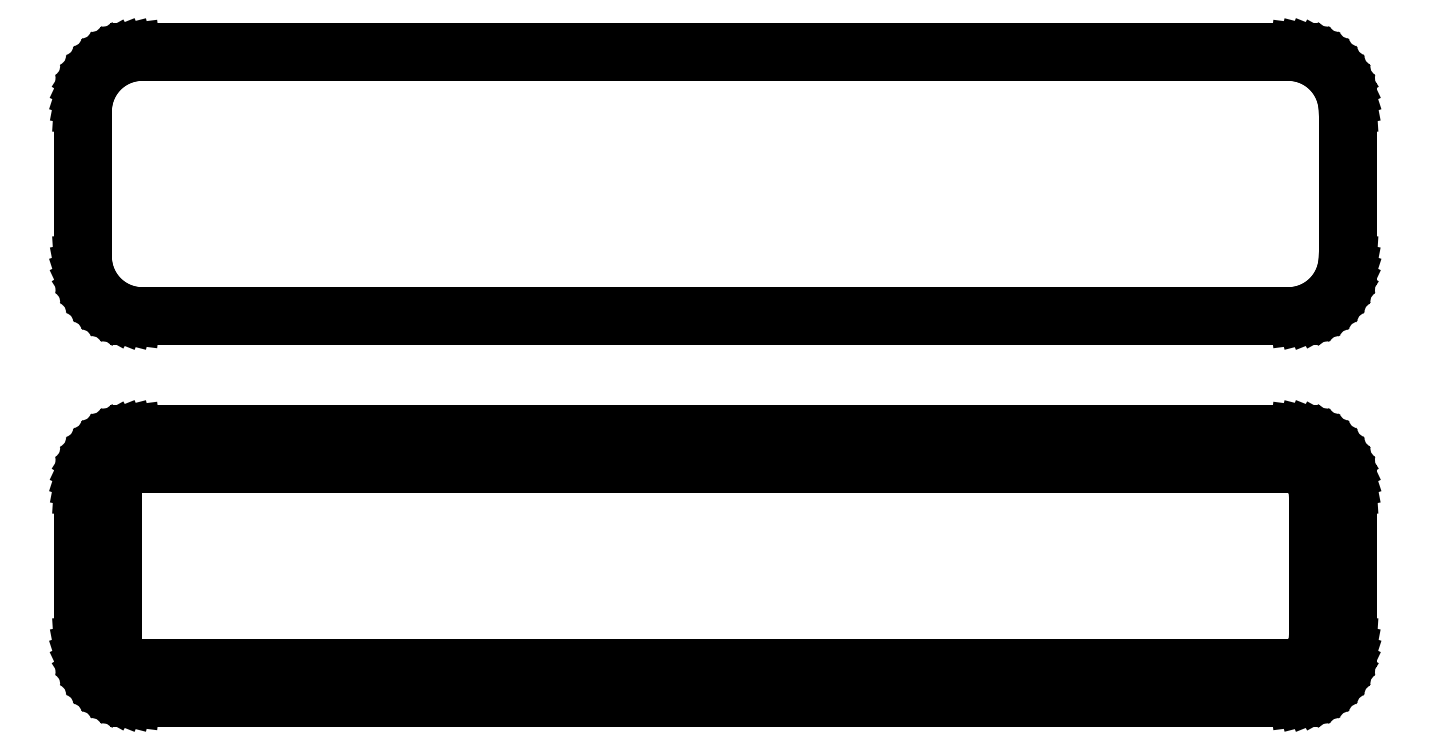
<metadata>
{"format":"dxf","ext":"dxf","renderer":"ezdxf+matplotlib","layout":"modelspace","background":"white","min_lineweight":24,"dpi":150}
</metadata>
<code>
0
SECTION
2
ENTITIES
0
LINE
8
0
10
48.44
20
83.34
11
49.05
21
83.49
0
LINE
8
0
10
49.05
20
83.49
11
49.63
21
83.73
0
LINE
8
0
10
49.63
20
83.73
11
50.18
21
84.03
0
LINE
8
0
10
50.18
20
84.03
11
50.69
21
84.4
0
LINE
8
0
10
50.69
20
84.4
11
51.14
21
84.83
0
LINE
8
0
10
51.14
20
84.83
11
51.55
21
85.31
0
LINE
8
0
10
51.55
20
85.31
11
51.88
21
85.84
0
LINE
8
0
10
51.88
20
85.84
11
52.15
21
86.41
0
LINE
8
0
10
52.15
20
86.41
11
52.34
21
87.01
0
LINE
8
0
10
52.34
20
87.01
11
52.46
21
87.62
0
LINE
8
0
10
52.46
20
87.62
11
52.5
21
88.25
0
LINE
8
0
10
52.5
20
88.25
11
52.5
21
100.8
0
LINE
8
0
10
52.5
20
100.8
11
52.46
21
101.4
0
LINE
8
0
10
52.46
20
101.4
11
52.34
21
102
0
LINE
8
0
10
52.34
20
102
11
52.15
21
102.6
0
LINE
8
0
10
52.15
20
102.6
11
51.88
21
103.2
0
LINE
8
0
10
51.88
20
103.2
11
51.55
21
103.7
0
LINE
8
0
10
51.55
20
103.7
11
51.14
21
104.2
0
LINE
8
0
10
51.14
20
104.2
11
50.69
21
104.6
0
LINE
8
0
10
50.69
20
104.6
11
50.18
21
105
0
LINE
8
0
10
50.18
20
105
11
49.63
21
105.3
0
LINE
8
0
10
49.63
20
105.3
11
49.05
21
105.5
0
LINE
8
0
10
49.05
20
105.5
11
48.44
21
105.7
0
LINE
8
0
10
48.44
20
105.7
11
47.81
21
105.7
0
LINE
8
0
10
47.81
20
105.7
11
-47.81
21
105.7
0
LINE
8
0
10
-47.81
20
105.7
11
-48.44
21
105.7
0
LINE
8
0
10
-48.44
20
105.7
11
-49.05
21
105.5
0
LINE
8
0
10
-49.05
20
105.5
11
-49.63
21
105.3
0
LINE
8
0
10
-49.63
20
105.3
11
-50.18
21
105
0
LINE
8
0
10
-50.18
20
105
11
-50.69
21
104.6
0
LINE
8
0
10
-50.69
20
104.6
11
-51.14
21
104.2
0
LINE
8
0
10
-51.14
20
104.2
11
-51.55
21
103.7
0
LINE
8
0
10
-51.55
20
103.7
11
-51.88
21
103.2
0
LINE
8
0
10
-51.88
20
103.2
11
-52.15
21
102.6
0
LINE
8
0
10
-52.15
20
102.6
11
-52.34
21
102
0
LINE
8
0
10
-52.34
20
102
11
-52.46
21
101.4
0
LINE
8
0
10
-52.46
20
101.4
11
-52.5
21
100.8
0
LINE
8
0
10
-52.5
20
100.8
11
-52.5
21
88.25
0
LINE
8
0
10
-52.5
20
88.25
11
-52.46
21
87.62
0
LINE
8
0
10
-52.46
20
87.62
11
-52.34
21
87.01
0
LINE
8
0
10
-52.34
20
87.01
11
-52.15
21
86.41
0
LINE
8
0
10
-52.15
20
86.41
11
-51.88
21
85.84
0
LINE
8
0
10
-51.88
20
85.84
11
-51.55
21
85.31
0
LINE
8
0
10
-51.55
20
85.31
11
-51.14
21
84.83
0
LINE
8
0
10
-51.14
20
84.83
11
-50.69
21
84.4
0
LINE
8
0
10
-50.69
20
84.4
11
-50.18
21
84.03
0
LINE
8
0
10
-50.18
20
84.03
11
-49.63
21
83.73
0
LINE
8
0
10
-49.63
20
83.73
11
-49.05
21
83.49
0
LINE
8
0
10
-49.05
20
83.49
11
-48.44
21
83.34
0
LINE
8
0
10
-48.44
20
83.34
11
-47.81
21
83.26
0
LINE
8
0
10
-47.81
20
83.26
11
47.81
21
83.26
0
LINE
8
0
10
47.81
20
83.26
11
48.44
21
83.34
0
LINE
8
0
10
-47.54
20
83.93
11
-48.11
21
84
0
LINE
8
0
10
-48.11
20
84
11
-48.66
21
84.15
0
LINE
8
0
10
-48.66
20
84.15
11
-49.2
21
84.36
0
LINE
8
0
10
-49.2
20
84.36
11
-49.7
21
84.63
0
LINE
8
0
10
-49.7
20
84.63
11
-50.17
21
84.97
0
LINE
8
0
10
-50.17
20
84.97
11
-50.59
21
85.37
0
LINE
8
0
10
-50.59
20
85.37
11
-50.95
21
85.81
0
LINE
8
0
10
-50.95
20
85.81
11
-51.26
21
86.29
0
LINE
8
0
10
-51.26
20
86.29
11
-51.51
21
86.81
0
LINE
8
0
10
-51.51
20
86.81
11
-51.68
21
87.36
0
LINE
8
0
10
-51.68
20
87.36
11
-51.79
21
87.93
0
LINE
8
0
10
-51.79
20
87.93
11
-51.83
21
88.5
0
LINE
8
0
10
-51.83
20
88.5
11
-51.83
21
100.5
0
LINE
8
0
10
-51.83
20
100.5
11
-51.79
21
101.1
0
LINE
8
0
10
-51.79
20
101.1
11
-51.68
21
101.6
0
LINE
8
0
10
-51.68
20
101.6
11
-51.51
21
102.2
0
LINE
8
0
10
-51.51
20
102.2
11
-51.26
21
102.7
0
LINE
8
0
10
-51.26
20
102.7
11
-50.95
21
103.2
0
LINE
8
0
10
-50.95
20
103.2
11
-50.59
21
103.6
0
LINE
8
0
10
-50.59
20
103.6
11
-50.17
21
104
0
LINE
8
0
10
-50.17
20
104
11
-49.7
21
104.4
0
LINE
8
0
10
-49.7
20
104.4
11
-49.2
21
104.6
0
LINE
8
0
10
-49.2
20
104.6
11
-48.66
21
104.9
0
LINE
8
0
10
-48.66
20
104.9
11
-48.11
21
105
0
LINE
8
0
10
-48.11
20
105
11
-47.54
21
105.1
0
LINE
8
0
10
-47.54
20
105.1
11
47.54
21
105.1
0
LINE
8
0
10
47.54
20
105.1
11
48.11
21
105
0
LINE
8
0
10
48.11
20
105
11
48.66
21
104.9
0
LINE
8
0
10
48.66
20
104.9
11
49.2
21
104.6
0
LINE
8
0
10
49.2
20
104.6
11
49.7
21
104.4
0
LINE
8
0
10
49.7
20
104.4
11
50.17
21
104
0
LINE
8
0
10
50.17
20
104
11
50.59
21
103.6
0
LINE
8
0
10
50.59
20
103.6
11
50.95
21
103.2
0
LINE
8
0
10
50.95
20
103.2
11
51.26
21
102.7
0
LINE
8
0
10
51.26
20
102.7
11
51.51
21
102.2
0
LINE
8
0
10
51.51
20
102.2
11
51.68
21
101.6
0
LINE
8
0
10
51.68
20
101.6
11
51.79
21
101.1
0
LINE
8
0
10
51.79
20
101.1
11
51.83
21
100.5
0
LINE
8
0
10
51.83
20
100.5
11
51.83
21
88.5
0
LINE
8
0
10
51.83
20
88.5
11
51.79
21
87.93
0
LINE
8
0
10
51.79
20
87.93
11
51.68
21
87.36
0
LINE
8
0
10
51.68
20
87.36
11
51.51
21
86.81
0
LINE
8
0
10
51.51
20
86.81
11
51.26
21
86.29
0
LINE
8
0
10
51.26
20
86.29
11
50.95
21
85.81
0
LINE
8
0
10
50.95
20
85.81
11
50.59
21
85.37
0
LINE
8
0
10
50.59
20
85.37
11
50.17
21
84.97
0
LINE
8
0
10
50.17
20
84.97
11
49.7
21
84.63
0
LINE
8
0
10
49.7
20
84.63
11
49.2
21
84.36
0
LINE
8
0
10
49.2
20
84.36
11
48.66
21
84.15
0
LINE
8
0
10
48.66
20
84.15
11
48.11
21
84
0
LINE
8
0
10
48.11
20
84
11
47.54
21
83.93
0
LINE
8
0
10
47.54
20
83.93
11
-47.54
21
83.93
0
LINE
8
0
10
48.44
20
51.84
11
49.05
21
51.99
0
LINE
8
0
10
49.05
20
51.99
11
49.63
21
52.23
0
LINE
8
0
10
49.63
20
52.23
11
50.18
21
52.53
0
LINE
8
0
10
50.18
20
52.53
11
50.69
21
52.9
0
LINE
8
0
10
50.69
20
52.9
11
51.14
21
53.33
0
LINE
8
0
10
51.14
20
53.33
11
51.55
21
53.81
0
LINE
8
0
10
51.55
20
53.81
11
51.88
21
54.34
0
LINE
8
0
10
51.88
20
54.34
11
52.15
21
54.91
0
LINE
8
0
10
52.15
20
54.91
11
52.34
21
55.51
0
LINE
8
0
10
52.34
20
55.51
11
52.46
21
56.12
0
LINE
8
0
10
52.46
20
56.12
11
52.5
21
56.75
0
LINE
8
0
10
52.5
20
56.75
11
52.5
21
69.25
0
LINE
8
0
10
52.5
20
69.25
11
52.46
21
69.88
0
LINE
8
0
10
52.46
20
69.88
11
52.34
21
70.49
0
LINE
8
0
10
52.34
20
70.49
11
52.15
21
71.09
0
LINE
8
0
10
52.15
20
71.09
11
51.88
21
71.66
0
LINE
8
0
10
51.88
20
71.66
11
51.55
21
72.19
0
LINE
8
0
10
51.55
20
72.19
11
51.14
21
72.67
0
LINE
8
0
10
51.14
20
72.67
11
50.69
21
73.1
0
LINE
8
0
10
50.69
20
73.1
11
50.18
21
73.47
0
LINE
8
0
10
50.18
20
73.47
11
49.63
21
73.77
0
LINE
8
0
10
49.63
20
73.77
11
49.05
21
74.01
0
LINE
8
0
10
49.05
20
74.01
11
48.44
21
74.16
0
LINE
8
0
10
48.44
20
74.16
11
47.81
21
74.24
0
LINE
8
0
10
47.81
20
74.24
11
-47.81
21
74.24
0
LINE
8
0
10
-47.81
20
74.24
11
-48.44
21
74.16
0
LINE
8
0
10
-48.44
20
74.16
11
-49.05
21
74.01
0
LINE
8
0
10
-49.05
20
74.01
11
-49.63
21
73.77
0
LINE
8
0
10
-49.63
20
73.77
11
-50.18
21
73.47
0
LINE
8
0
10
-50.18
20
73.47
11
-50.69
21
73.1
0
LINE
8
0
10
-50.69
20
73.1
11
-51.14
21
72.67
0
LINE
8
0
10
-51.14
20
72.67
11
-51.55
21
72.19
0
LINE
8
0
10
-51.55
20
72.19
11
-51.88
21
71.66
0
LINE
8
0
10
-51.88
20
71.66
11
-52.15
21
71.09
0
LINE
8
0
10
-52.15
20
71.09
11
-52.34
21
70.49
0
LINE
8
0
10
-52.34
20
70.49
11
-52.46
21
69.88
0
LINE
8
0
10
-52.46
20
69.88
11
-52.5
21
69.25
0
LINE
8
0
10
-52.5
20
69.25
11
-52.5
21
56.75
0
LINE
8
0
10
-52.5
20
56.75
11
-52.46
21
56.12
0
LINE
8
0
10
-52.46
20
56.12
11
-52.34
21
55.51
0
LINE
8
0
10
-52.34
20
55.51
11
-52.15
21
54.91
0
LINE
8
0
10
-52.15
20
54.91
11
-51.88
21
54.34
0
LINE
8
0
10
-51.88
20
54.34
11
-51.55
21
53.81
0
LINE
8
0
10
-51.55
20
53.81
11
-51.14
21
53.33
0
LINE
8
0
10
-51.14
20
53.33
11
-50.69
21
52.9
0
LINE
8
0
10
-50.69
20
52.9
11
-50.18
21
52.53
0
LINE
8
0
10
-50.18
20
52.53
11
-49.63
21
52.23
0
LINE
8
0
10
-49.63
20
52.23
11
-49.05
21
51.99
0
LINE
8
0
10
-49.05
20
51.99
11
-48.44
21
51.84
0
LINE
8
0
10
-48.44
20
51.84
11
-47.81
21
51.76
0
LINE
8
0
10
-47.81
20
51.76
11
47.81
21
51.76
0
LINE
8
0
10
47.81
20
51.76
11
48.44
21
51.84
0
LINE
8
0
10
-47.38
20
54.89
11
-47.65
21
54.93
0
LINE
8
0
10
-47.65
20
54.93
11
-47.9
21
54.99
0
LINE
8
0
10
-47.9
20
54.99
11
-48.15
21
55.09
0
LINE
8
0
10
-48.15
20
55.09
11
-48.38
21
55.22
0
LINE
8
0
10
-48.38
20
55.22
11
-48.59
21
55.37
0
LINE
8
0
10
-48.59
20
55.37
11
-48.79
21
55.56
0
LINE
8
0
10
-48.79
20
55.56
11
-48.96
21
55.76
0
LINE
8
0
10
-48.96
20
55.76
11
-49.1
21
55.98
0
LINE
8
0
10
-49.1
20
55.98
11
-49.21
21
56.22
0
LINE
8
0
10
-49.21
20
56.22
11
-49.29
21
56.48
0
LINE
8
0
10
-49.29
20
56.48
11
-49.34
21
56.74
0
LINE
8
0
10
-49.34
20
56.74
11
-49.36
21
57
0
LINE
8
0
10
-49.36
20
57
11
-49.36
21
69
0
LINE
8
0
10
-49.36
20
69
11
-49.34
21
69.26
0
LINE
8
0
10
-49.34
20
69.26
11
-49.29
21
69.52
0
LINE
8
0
10
-49.29
20
69.52
11
-49.21
21
69.78
0
LINE
8
0
10
-49.21
20
69.78
11
-49.1
21
70.02
0
LINE
8
0
10
-49.1
20
70.02
11
-48.96
21
70.24
0
LINE
8
0
10
-48.96
20
70.24
11
-48.79
21
70.44
0
LINE
8
0
10
-48.79
20
70.44
11
-48.59
21
70.63
0
LINE
8
0
10
-48.59
20
70.63
11
-48.38
21
70.78
0
LINE
8
0
10
-48.38
20
70.78
11
-48.15
21
70.91
0
LINE
8
0
10
-48.15
20
70.91
11
-47.9
21
71.01
0
LINE
8
0
10
-47.9
20
71.01
11
-47.65
21
71.07
0
LINE
8
0
10
-47.65
20
71.07
11
-47.38
21
71.11
0
LINE
8
0
10
-47.38
20
71.11
11
47.38
21
71.11
0
LINE
8
0
10
47.38
20
71.11
11
47.65
21
71.07
0
LINE
8
0
10
47.65
20
71.07
11
47.9
21
71.01
0
LINE
8
0
10
47.9
20
71.01
11
48.15
21
70.91
0
LINE
8
0
10
48.15
20
70.91
11
48.38
21
70.78
0
LINE
8
0
10
48.38
20
70.78
11
48.59
21
70.63
0
LINE
8
0
10
48.59
20
70.63
11
48.79
21
70.44
0
LINE
8
0
10
48.79
20
70.44
11
48.96
21
70.24
0
LINE
8
0
10
48.96
20
70.24
11
49.1
21
70.02
0
LINE
8
0
10
49.1
20
70.02
11
49.21
21
69.78
0
LINE
8
0
10
49.21
20
69.78
11
49.29
21
69.52
0
LINE
8
0
10
49.29
20
69.52
11
49.34
21
69.26
0
LINE
8
0
10
49.34
20
69.26
11
49.36
21
69
0
LINE
8
0
10
49.36
20
69
11
49.36
21
57
0
LINE
8
0
10
49.36
20
57
11
49.34
21
56.74
0
LINE
8
0
10
49.34
20
56.74
11
49.29
21
56.48
0
LINE
8
0
10
49.29
20
56.48
11
49.21
21
56.22
0
LINE
8
0
10
49.21
20
56.22
11
49.1
21
55.98
0
LINE
8
0
10
49.1
20
55.98
11
48.96
21
55.76
0
LINE
8
0
10
48.96
20
55.76
11
48.79
21
55.56
0
LINE
8
0
10
48.79
20
55.56
11
48.59
21
55.37
0
LINE
8
0
10
48.59
20
55.37
11
48.38
21
55.22
0
LINE
8
0
10
48.38
20
55.22
11
48.15
21
55.09
0
LINE
8
0
10
48.15
20
55.09
11
47.9
21
54.99
0
LINE
8
0
10
47.9
20
54.99
11
47.65
21
54.93
0
LINE
8
0
10
47.65
20
54.93
11
47.38
21
54.89
0
LINE
8
0
10
47.38
20
54.89
11
-47.38
21
54.89
0
ENDSEC
0
EOF

</code>
